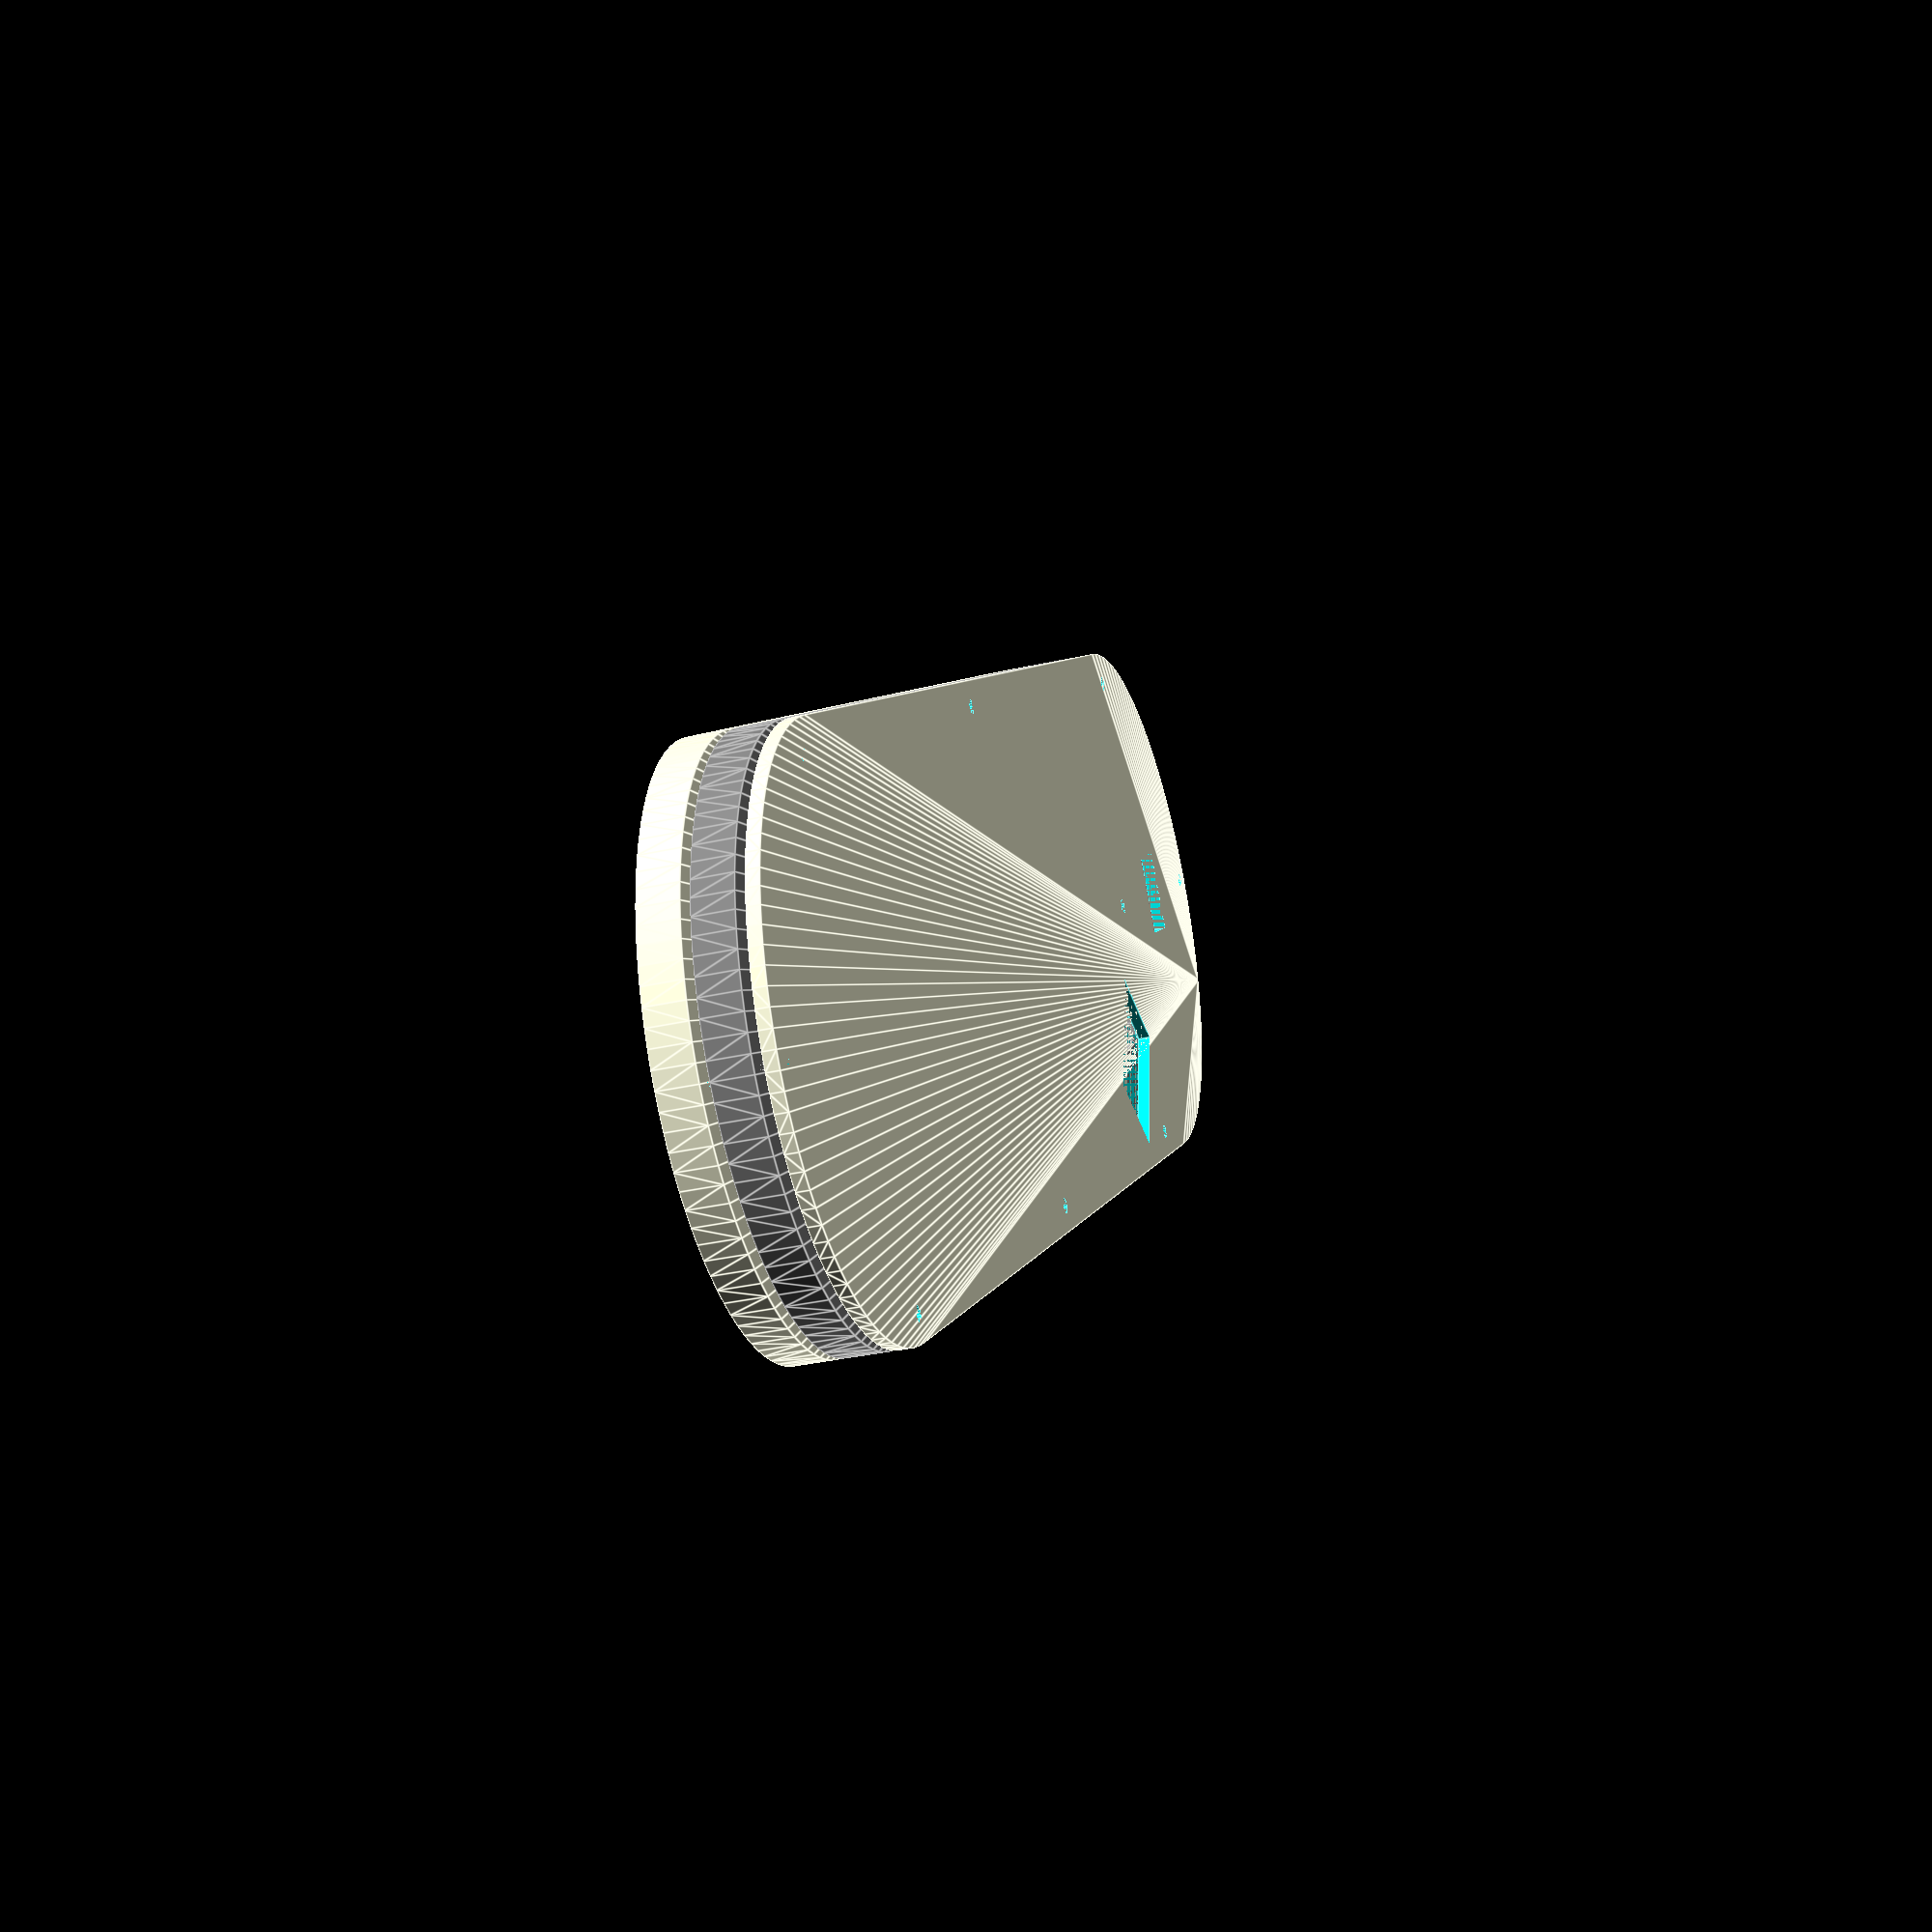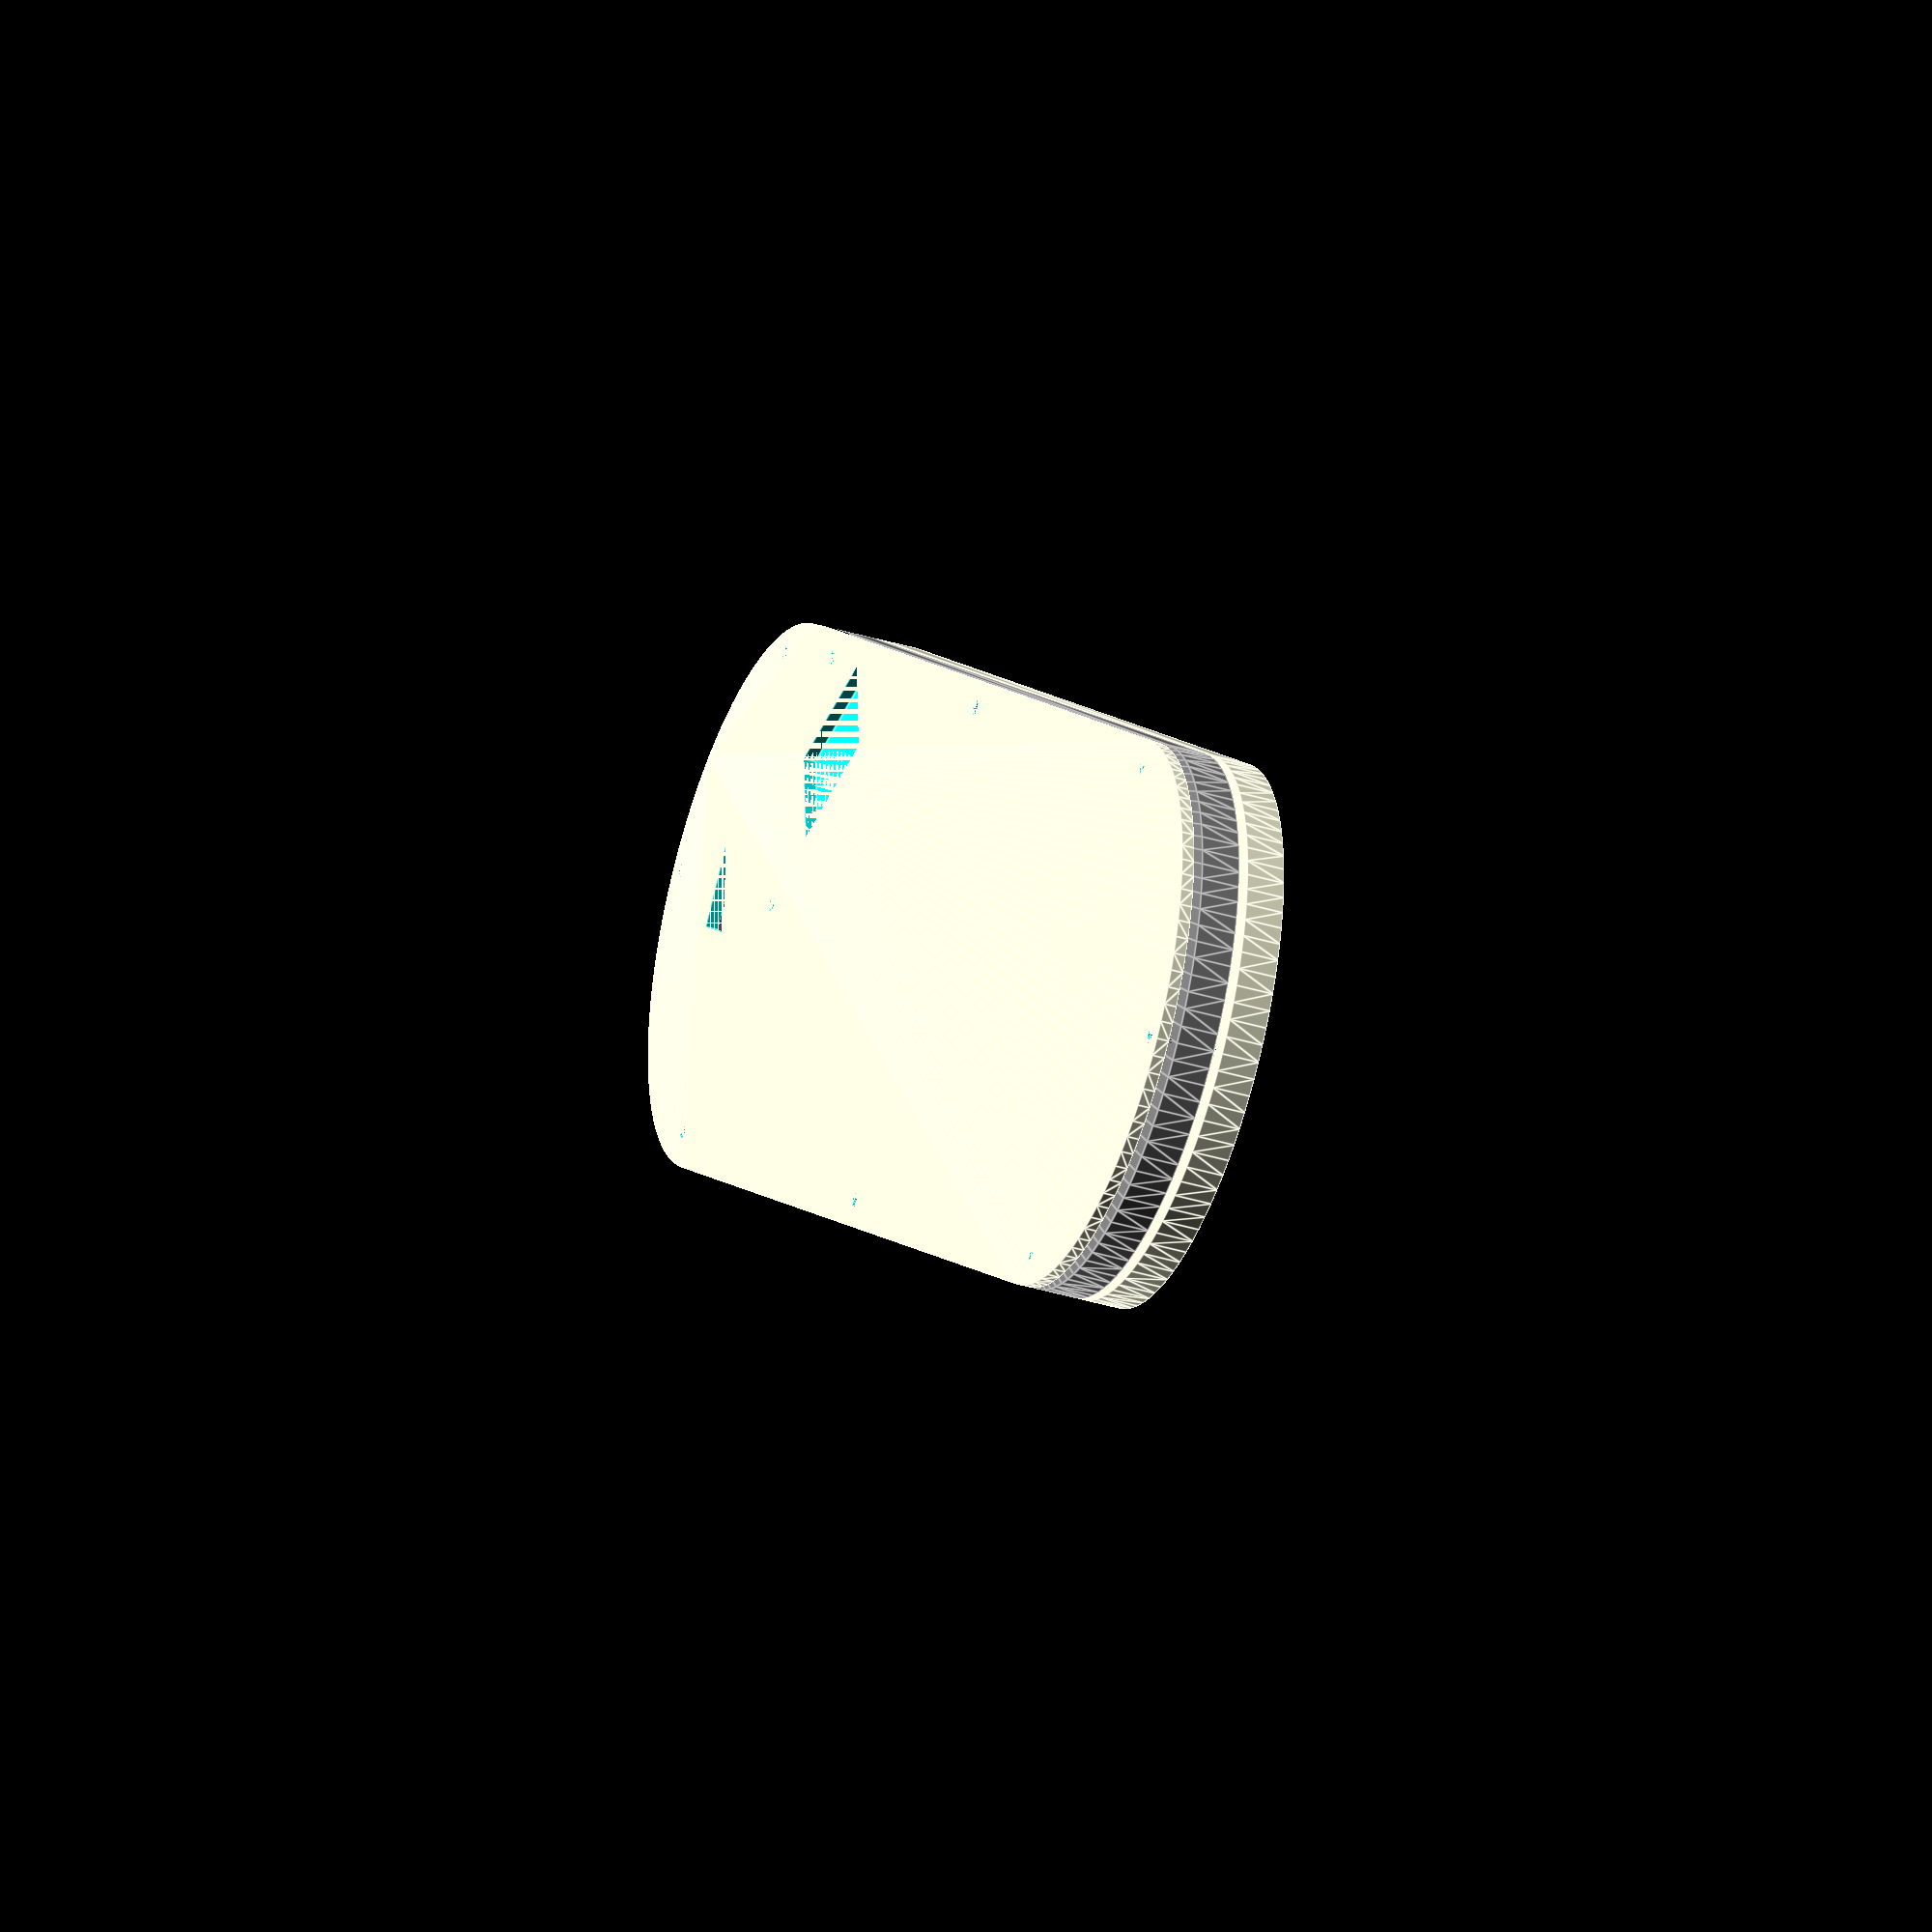
<openscad>
// couches station

ep=3;
d0=128;
etx=95;

d1=65;
d2=85;
d3=94;

yclou=(d0/2-d2/2)/2+d2/2;

fond();
color("gray") translate([0,0,3+2]) e1(); 
translate([0,0,3+2+9+2]) e2();
//translate([0,0,3+2+9+2+9+2]) facade();


module fond()
{
    difference()
    {
        silouette(ep);
        vis() cylinder(ep,1.8,1.8,$fn=20);
        translate([-15/2-20,-20/2,0]) cube([15,20,ep+.1]) ;
        translate([20,0,0]) cylinder(ep+.1,2,2,$fn=20);
        // carte sd
        rotate([0,0,-90-45]) translate([-12,24+12,0]) cube([24,40-12+6,ep]);        
    }
}

module e1()
{
    d=75;
    ep=9;
    union()
    {
        difference()
        {
            silouette(ep);

            translate([0,0,-.5]) cylinder(ep+1,d/2,d/2,$fn=30);
            translate([etx,0,-.5]) cylinder(ep+1,d/2,d/2,$fn=30);
            translate([etx*2,0,-.5]) cylinder(ep+1,d/2,d/2,$fn=30);
            translate([etx*3,0,-.5]) cylinder(ep+1,d/2,d/2,$fn=30);
            
            translate([-44,-28/2,-.5]) cube([96,28,ep+1]);
            translate([etx,-28/2,-.5]) cube([52,28,ep+1]);
            translate([2*etx,-28/2,-.5]) cube([52,28,ep+1]);
            translate([3*etx,-28/2,-.5]) cube([52,28,ep+1]);
            
            // prise usb + antene
            translate([-24/2,-d0/2,-.5]) cube([24,d0/2+40,ep+1]);
            // carte sd
            rotate([0,0,-90-45]) translate([-10,24,0]) cube([20,40,ep]);
            
            vis() cylinder(ep,1.8,1.8,$fn=20);
            visCrochet(ep+1,10);
        }
        plots(ep,true);
        translate([etx,0,0]) plots(ep);
        translate([2*etx,0,0]) plots(ep);
        translate([3*etx,0,0]) plots(ep);
    }
}

module e2()
{
    ep=9;
    d=d3;
        difference()
        {
            silouette(ep);

            translate([0,0,-.5]) cylinder(ep+1,d/2,d/2,$fn=30);
            translate([etx,0,-.5]) cylinder(ep+1,d/2,d/2,$fn=30);
            translate([etx*2,0,-.5]) cylinder(ep+1,d/2,d/2,$fn=30);
            translate([etx*3,0,-.5]) cylinder(ep+1,d/2,d/2,$fn=30);
            
            translate([-44,-28/2,-.5]) cube([2*44+3*etx,28,ep+1]);
            vis() cylinder(ep,1.2,1.2,$fn=20);
            visCrochet(ep+1,4.2);
            
        }    
}


module silouette(ep)
{
    hull()
    {
        translate([0,0    ,0]) cylinder(ep,d0/2,d0/2,$fn=100);
        translate([etx*3,0,0]) cylinder(ep,d0/2,d0/2,$fn=100);
    }
}

module facade()
{

    difference()
    {

        silouette(ep);
        translate([0,0,-.5]) cylinder(ep+1,d2/2,d2/2,$fn=30);
        translate([etx,0,-.5]) cylinder(ep+1,d2/2,d2/2,$fn=30);
        translate([etx*2,0,-.5]) cylinder(ep+1,d2/2,d2/2,$fn=30);
        translate([etx*3,0,-.5]) cylinder(ep+1,d2/2,d2/2,$fn=30);
        
        visCrochet(ep+1,4.2);

    }

    translate([0,0,0]) cylinder(ep,d1/2,d1/2,$fn=30);
    translate([etx,0,0]) cylinder(ep,d1/2,d1/2,$fn=30);
    translate([etx*2,0,0]) cylinder(ep,d1/2,d1/2,$fn=30);
    translate([etx*3,0,0]) cylinder(ep,d1/2,d1/2,$fn=30);

        
}
    
    
module clous()
{
    color("gray") translate([0,yclou,0]) clou();
    color("gray") translate([etx,yclou,0]) clou();
    color("gray") translate([etx*2,yclou,0]) clou();
    color("gray") translate([etx*3,yclou,0]) clou();
}
module clou()
{
    translate([0,0,15]) cylinder(3,7,7,$fn=20);
    translate([0,0,0]) cylinder(15,3,3,$fn=20);
}
    
module vis()
{
        translate([-d0/2+6,0,0]) children();
        translate([-6,d0/2-8,0]) children();
        rotate([0,0,-18]) translate([0,-d0/2+6,0]) children();
        translate([20,-d0/2+6,0]) children();
        translate([3*etx/2,d0/2-6,0]) children();
        translate([3*etx/2,-d0/2+6,0]) children();
        translate([3*etx+6,d0/2-8,0]) children();
        translate([3*etx,-d0/2+6,0]) children();
        translate([etx*3+d0/2-6,0,0]) children();
}

module visCrochet(ep,d)
{
    translate([0,yclou,0]) cylinder(ep,d/2,d/2,$fn=20);
    translate([etx,yclou,0]) cylinder(ep,d/2,d/2,$fn=20);
    translate([2*etx,yclou,0]) cylinder(ep,d/2,d/2,$fn=20);
    translate([3*etx,yclou,0]) cylinder(ep,d/2,d/2,$fn=20);
}


module plots(ep,first=false)
{
    rotate([0,0,20]) plot(ep);
    rotate([0,0,20+360/3]) plot(ep);
    if(!first)
        rotate([0,0,180+45]) plot(ep);

}


module plot(ep)
{
difference()
{
    hull()
    {   
        translate([0,37,0]) cylinder(ep,4,4,$fn=20);
        translate([-6,42,0]) cube([12,.1,ep]);
    }
    translate([0,37,0]) cylinder(ep,1.2,1.2,$fn=20);
}
}
</openscad>
<views>
elev=214.5 azim=219.4 roll=73.0 proj=p view=edges
elev=38.1 azim=138.3 roll=249.0 proj=o view=edges
</views>
